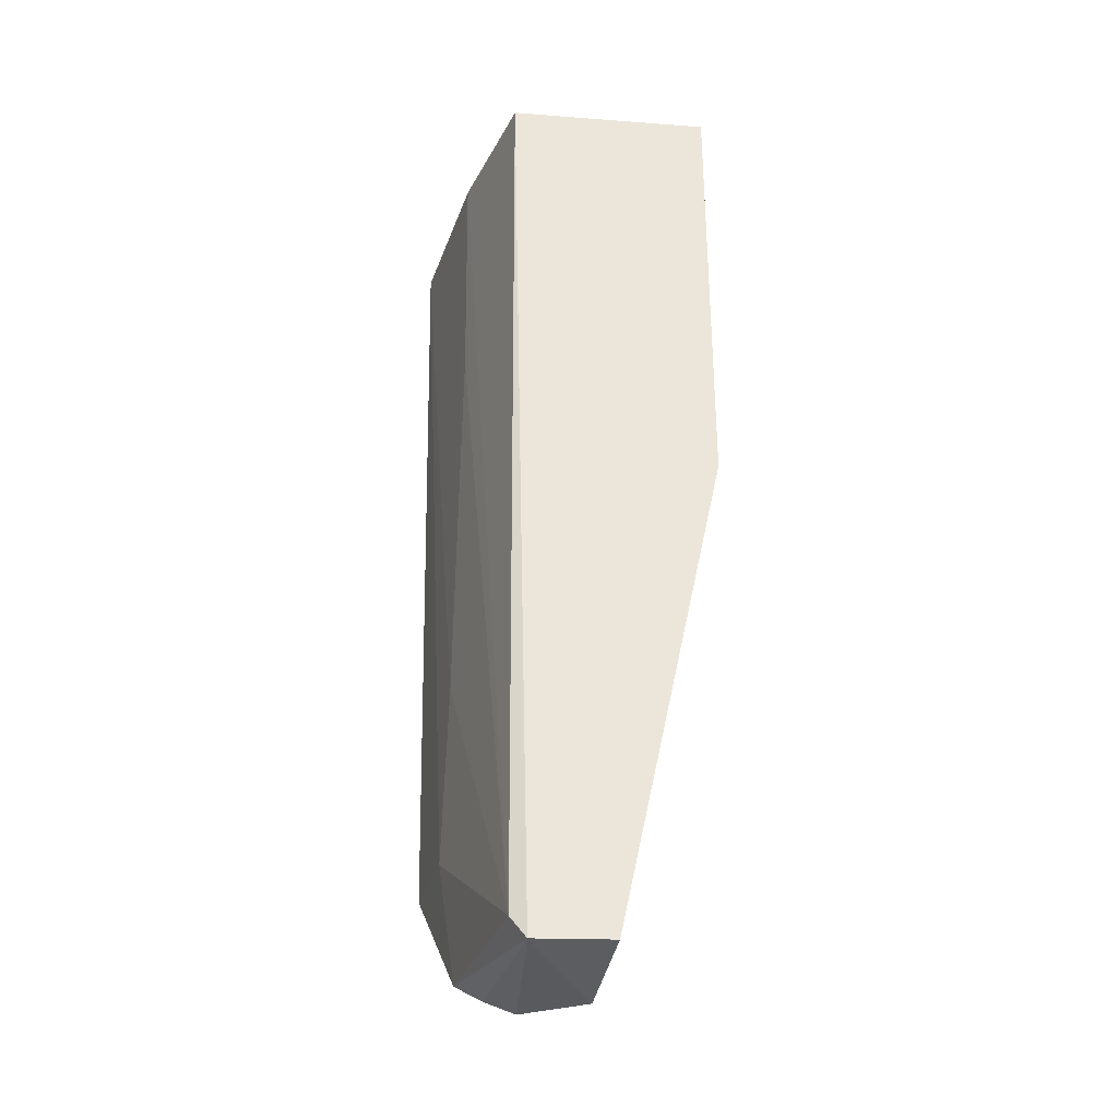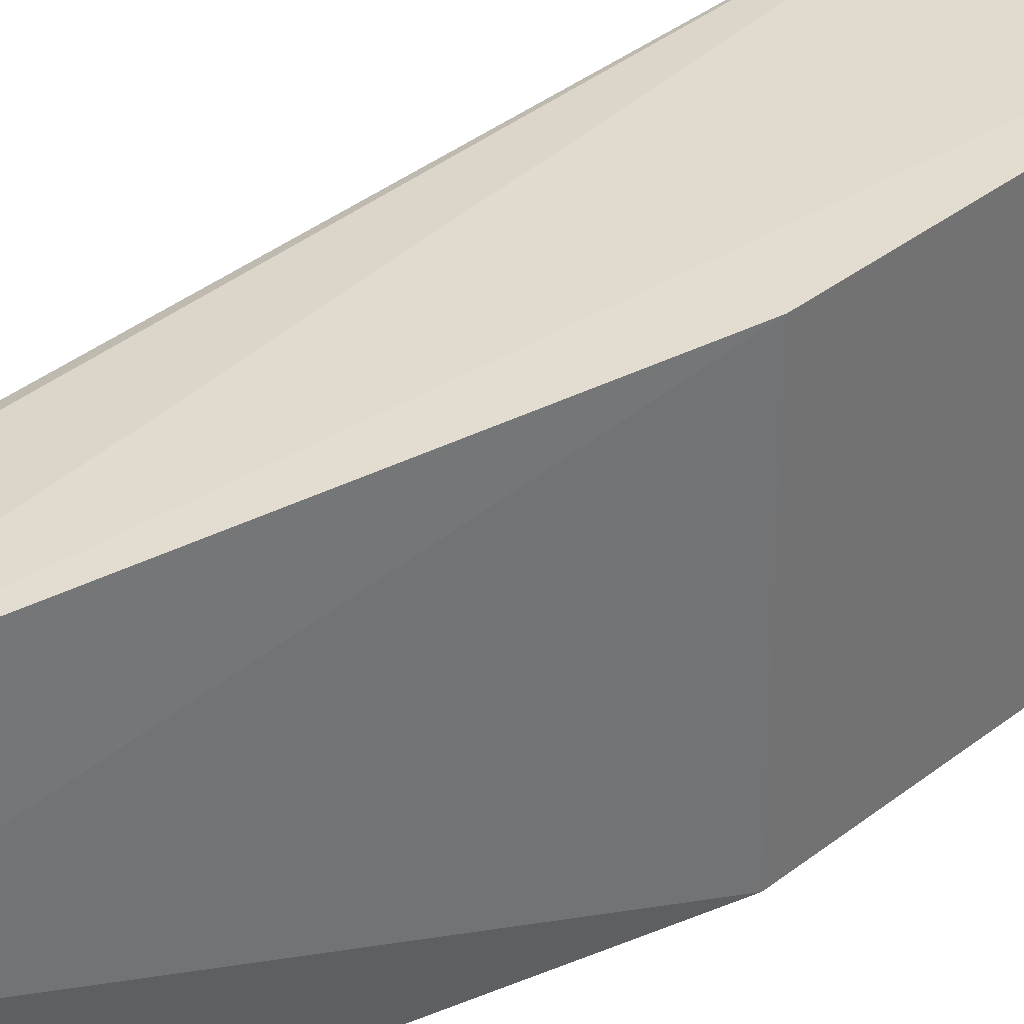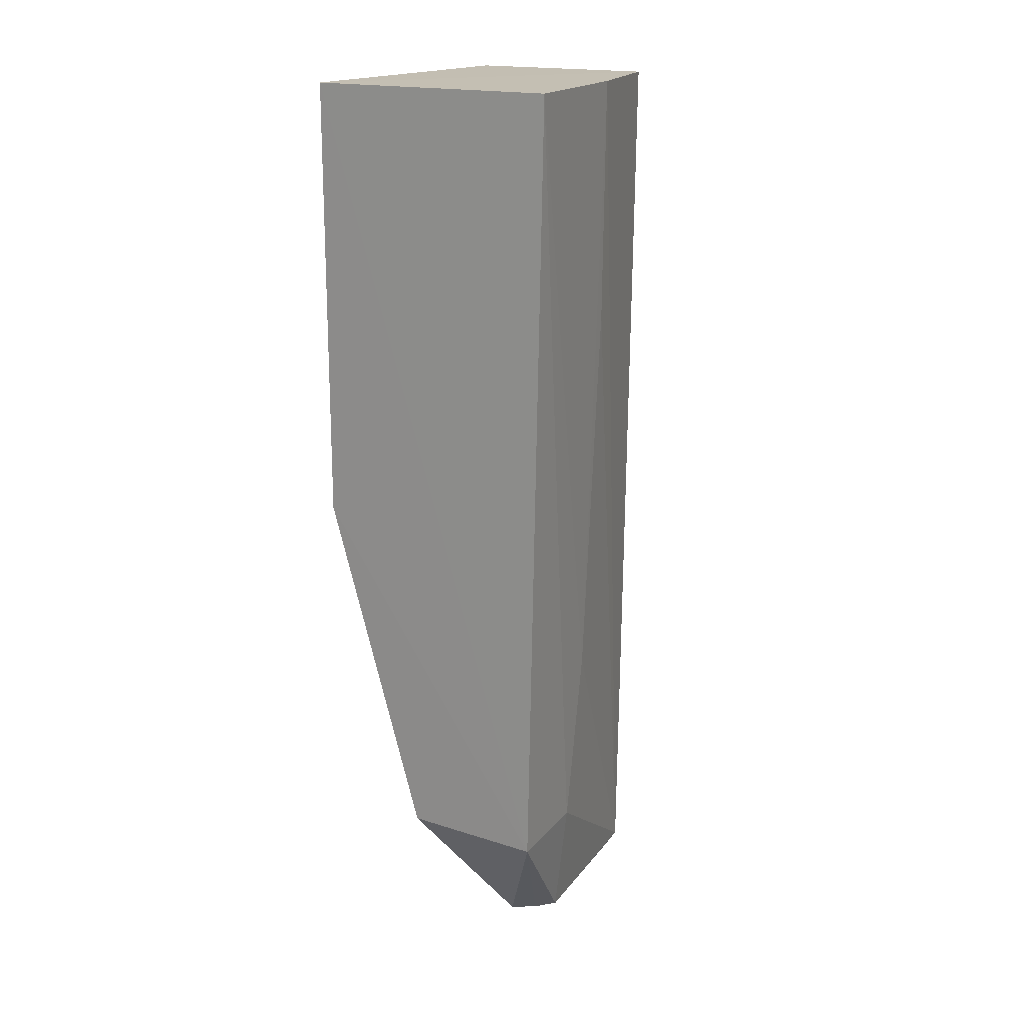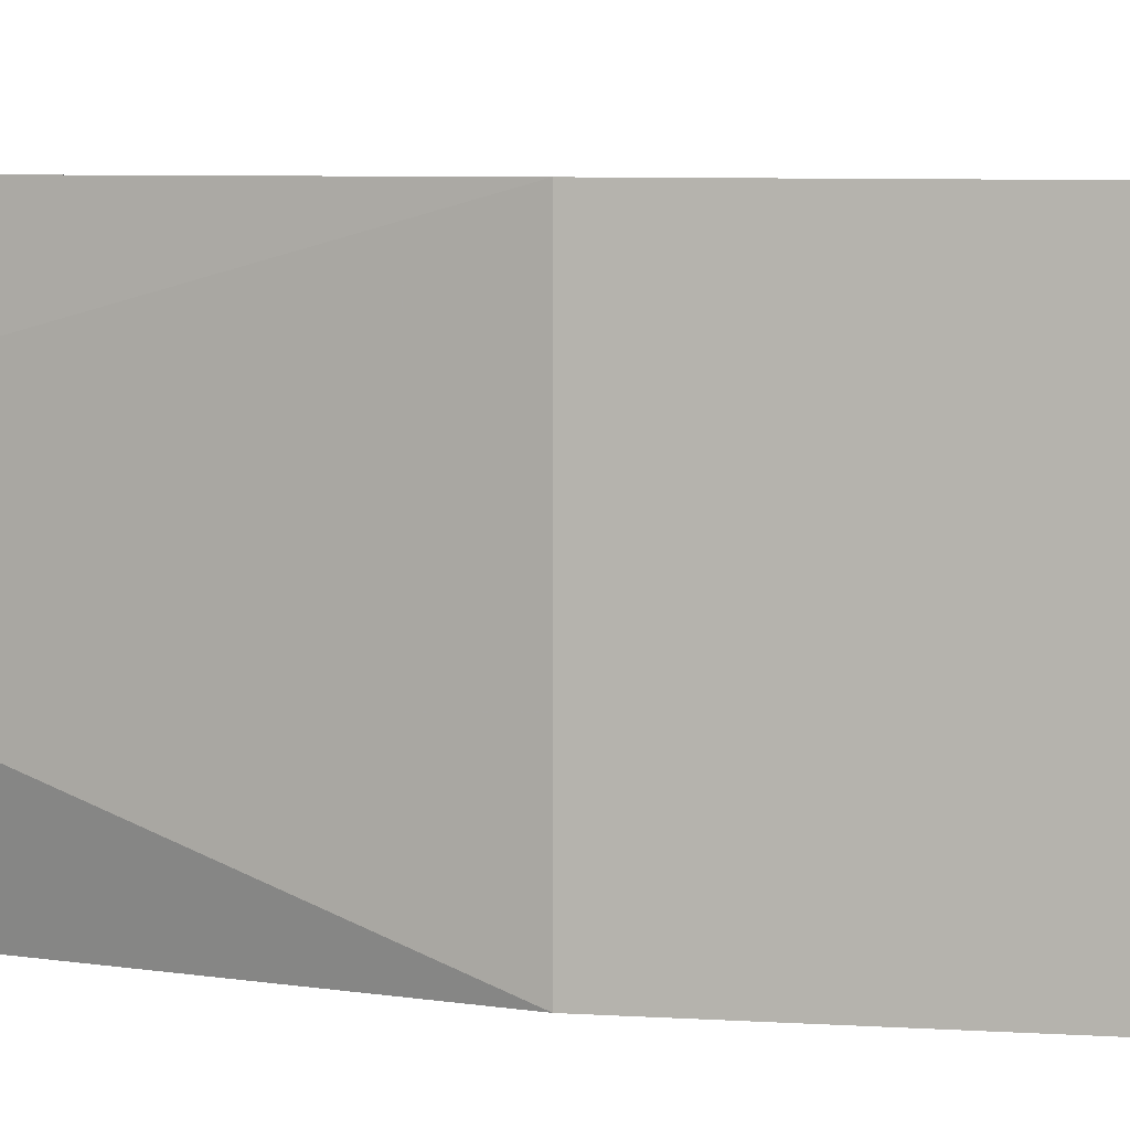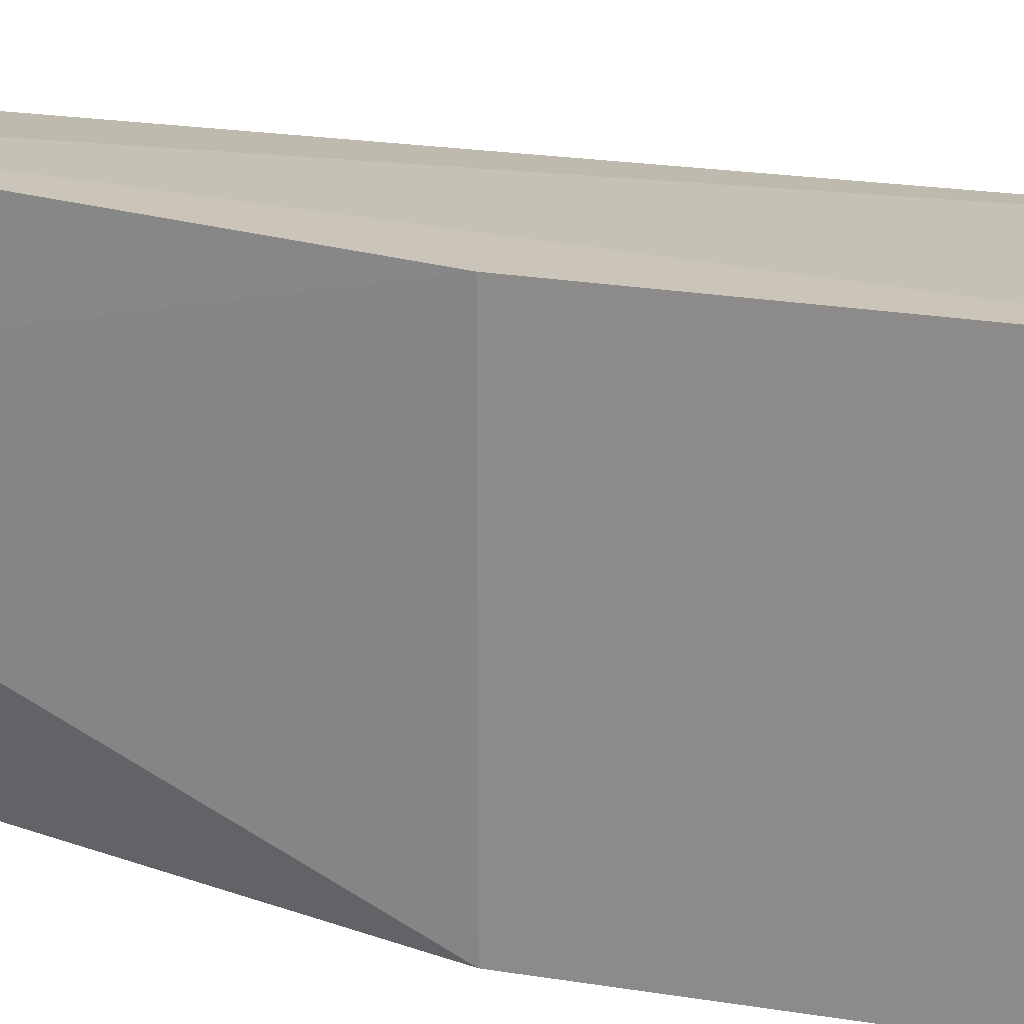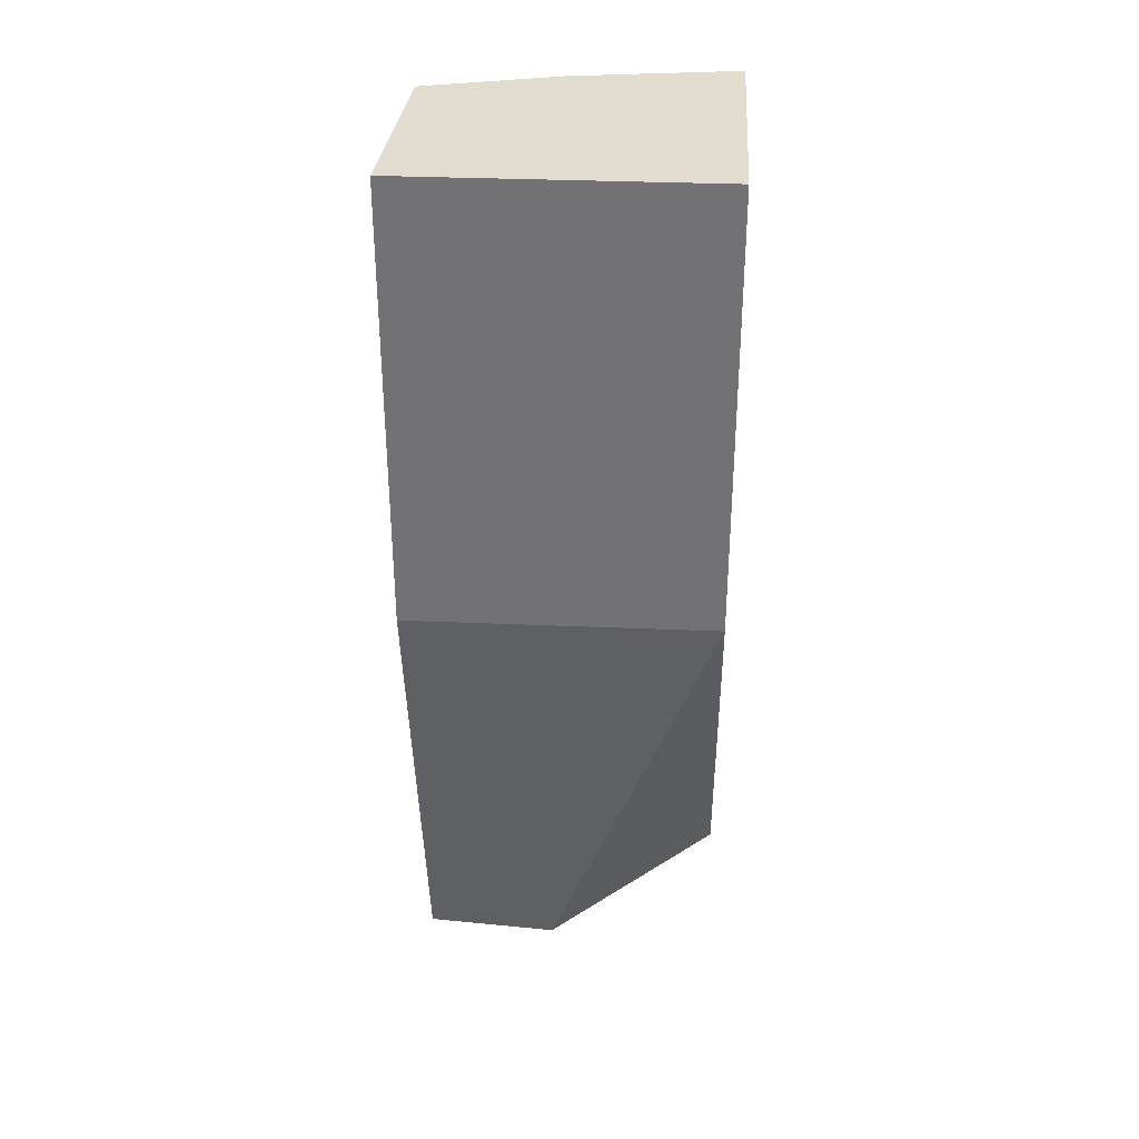
<metadata>
{"format":"obj","ext":"obj","renderer":"f3d","projection":"perspective","resolution":1024,"background":"white","views":[{"elev":-31.6,"azim":-9.3,"up":"+Y"},{"elev":36.8,"azim":44.8,"up":"+Z"},{"elev":17.7,"azim":-148.2,"up":"+Y"},{"elev":5.8,"azim":102.5,"up":"+Z"},{"elev":21.9,"azim":106.6,"up":"+Z"},{"elev":34.0,"azim":93.3,"up":"+Y"}]}
</metadata>
<code>
v 0.000686 0.001373 0.046
v 0.000686 -0.0212 0.046
v 0.000686 0.001373 0.03037
v -0.01258 0.001375 0.03031
v -0.009569 0.001419 0.04539
v -0.0118 -0.03853 0.03025
v -0.004604 -0.04578 0.04584
v -0.01124 -0.02985 0.03698
v -0.004522 -0.03856 0.03037
v -0.01133 0.001401 0.03866
v -0.01132 -0.03853 0.0353
v -0.009241 -0.04469 0.045
v -0.007533 -0.04582 0.0356
v 0.000686 -0.0212 0.03037
v -0.008479 -0.04578 0.04537
v -0.01119 -0.01075 0.03867
v -0.01049 -0.04462 0.03553
v -0.004595 -0.04629 0.03904
v -0.009103 -0.04531 0.03561
f 1 2 3
f 5 1 3
f 6 4 3
f 7 2 1
f 7 1 5
f 10 4 8
f 10 5 3
f 10 3 4
f 11 8 4
f 11 4 6
f 12 5 10
f 12 8 11
f 13 6 9
f 14 9 6
f 14 6 3
f 14 3 2
f 15 7 5
f 15 5 12
f 16 12 10
f 16 10 8
f 16 8 12
f 17 12 11
f 17 11 6
f 17 15 12
f 18 13 9
f 18 15 13
f 18 7 15
f 18 9 14
f 18 14 2
f 18 2 7
f 19 17 6
f 19 6 13
f 19 13 15
f 19 15 17

</code>
